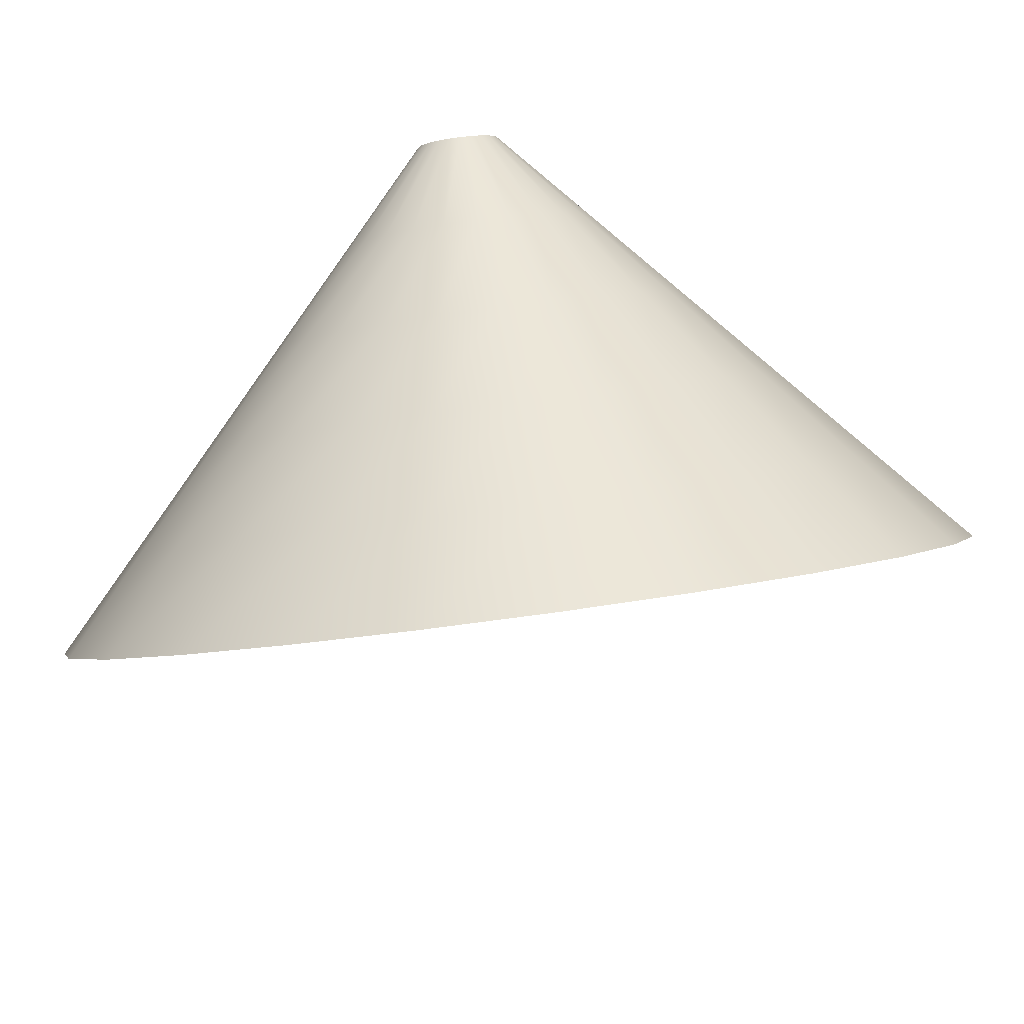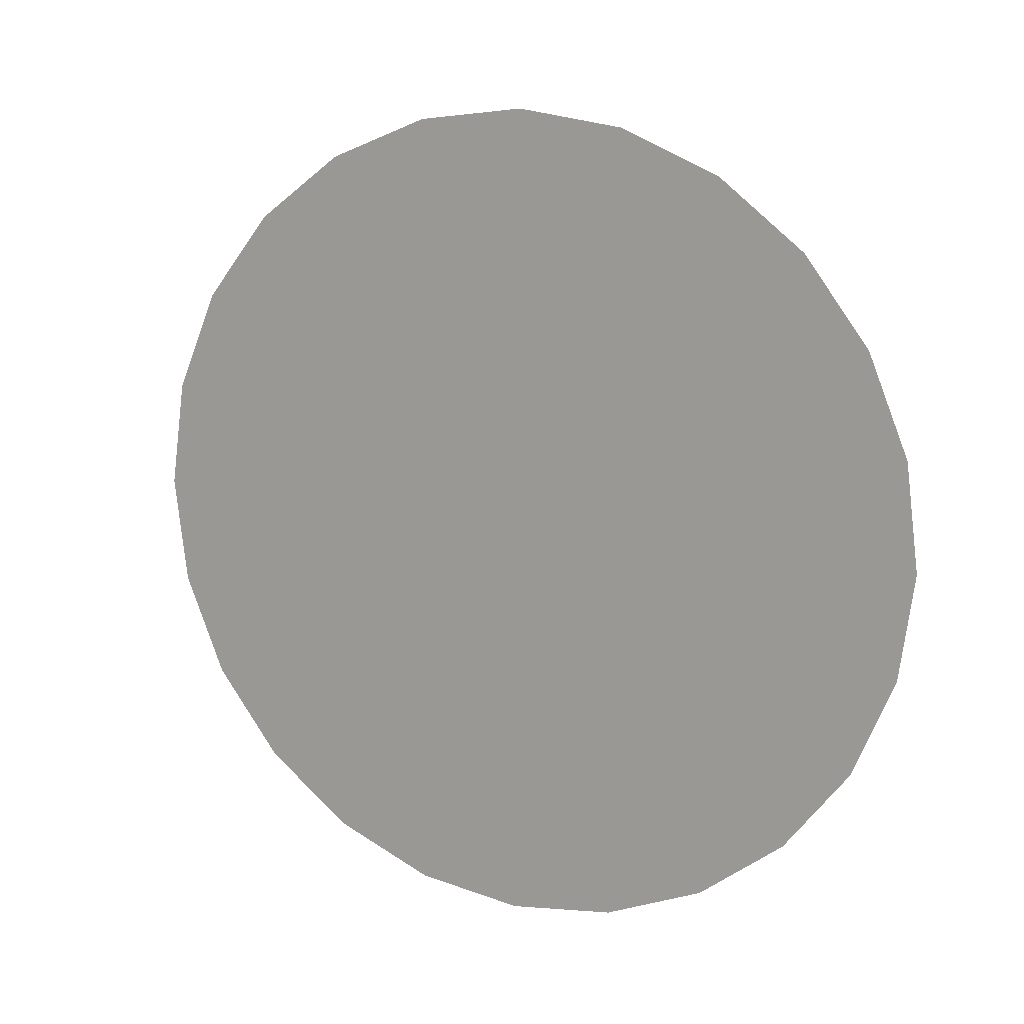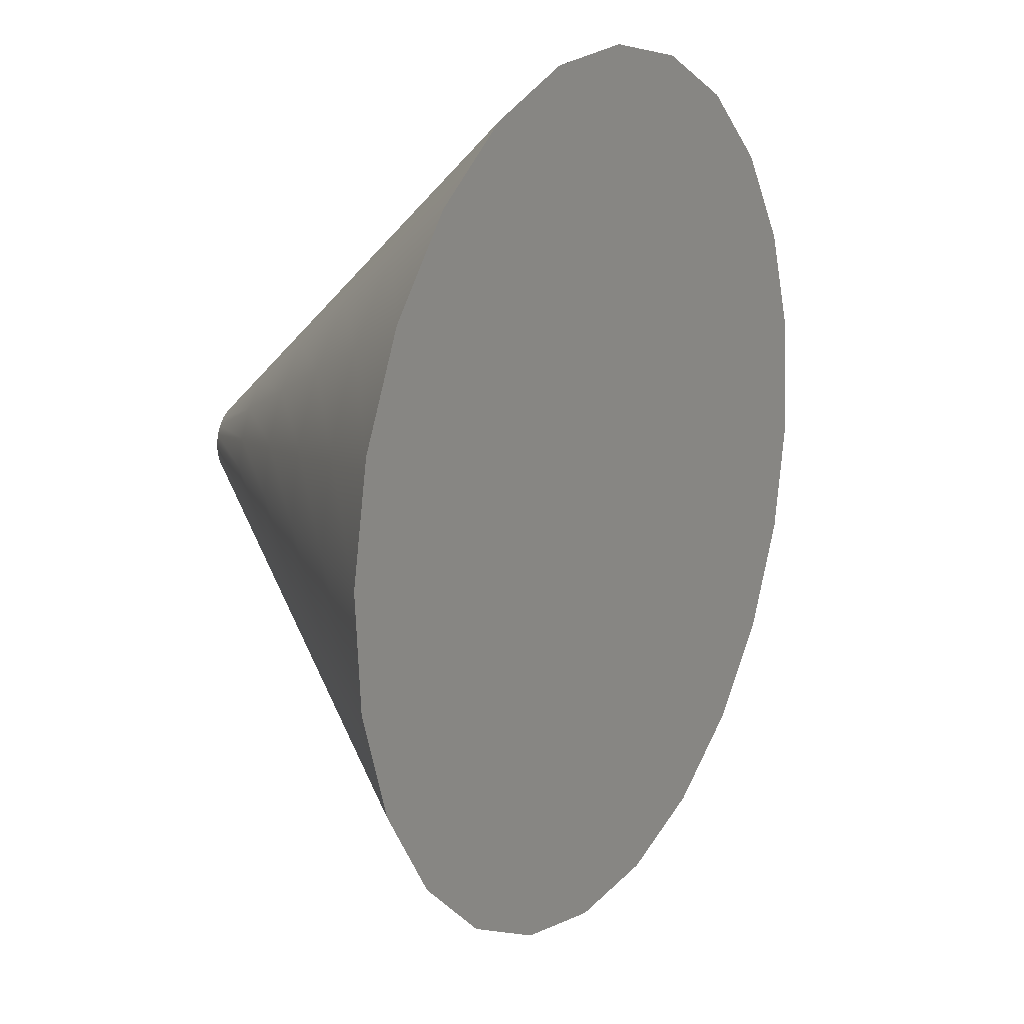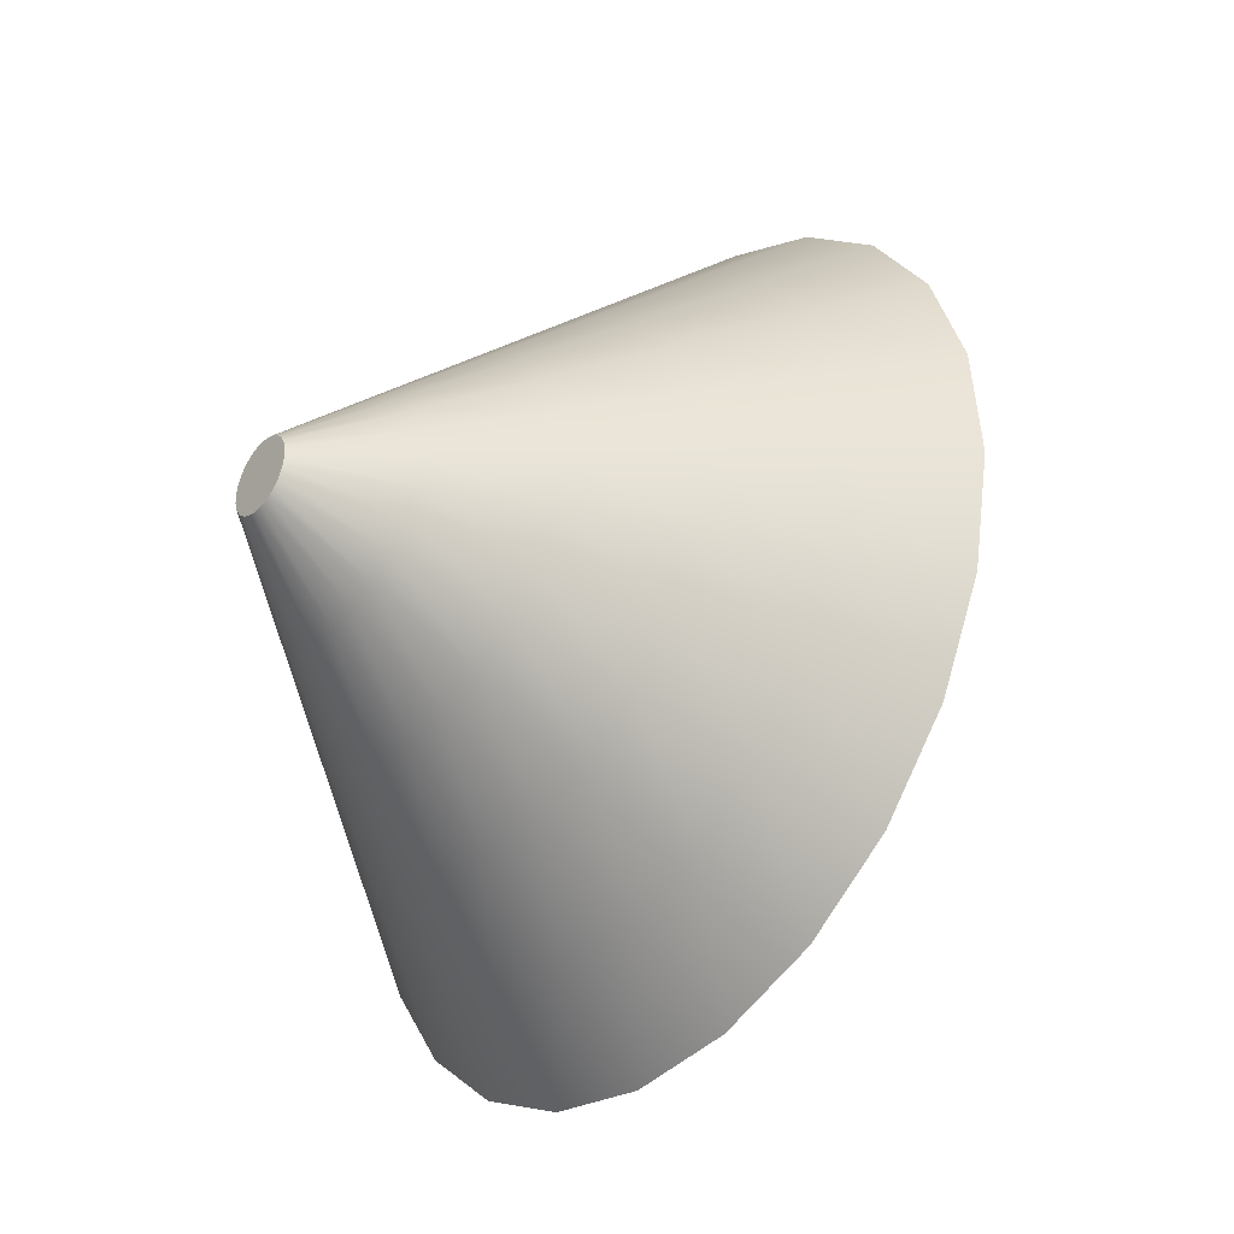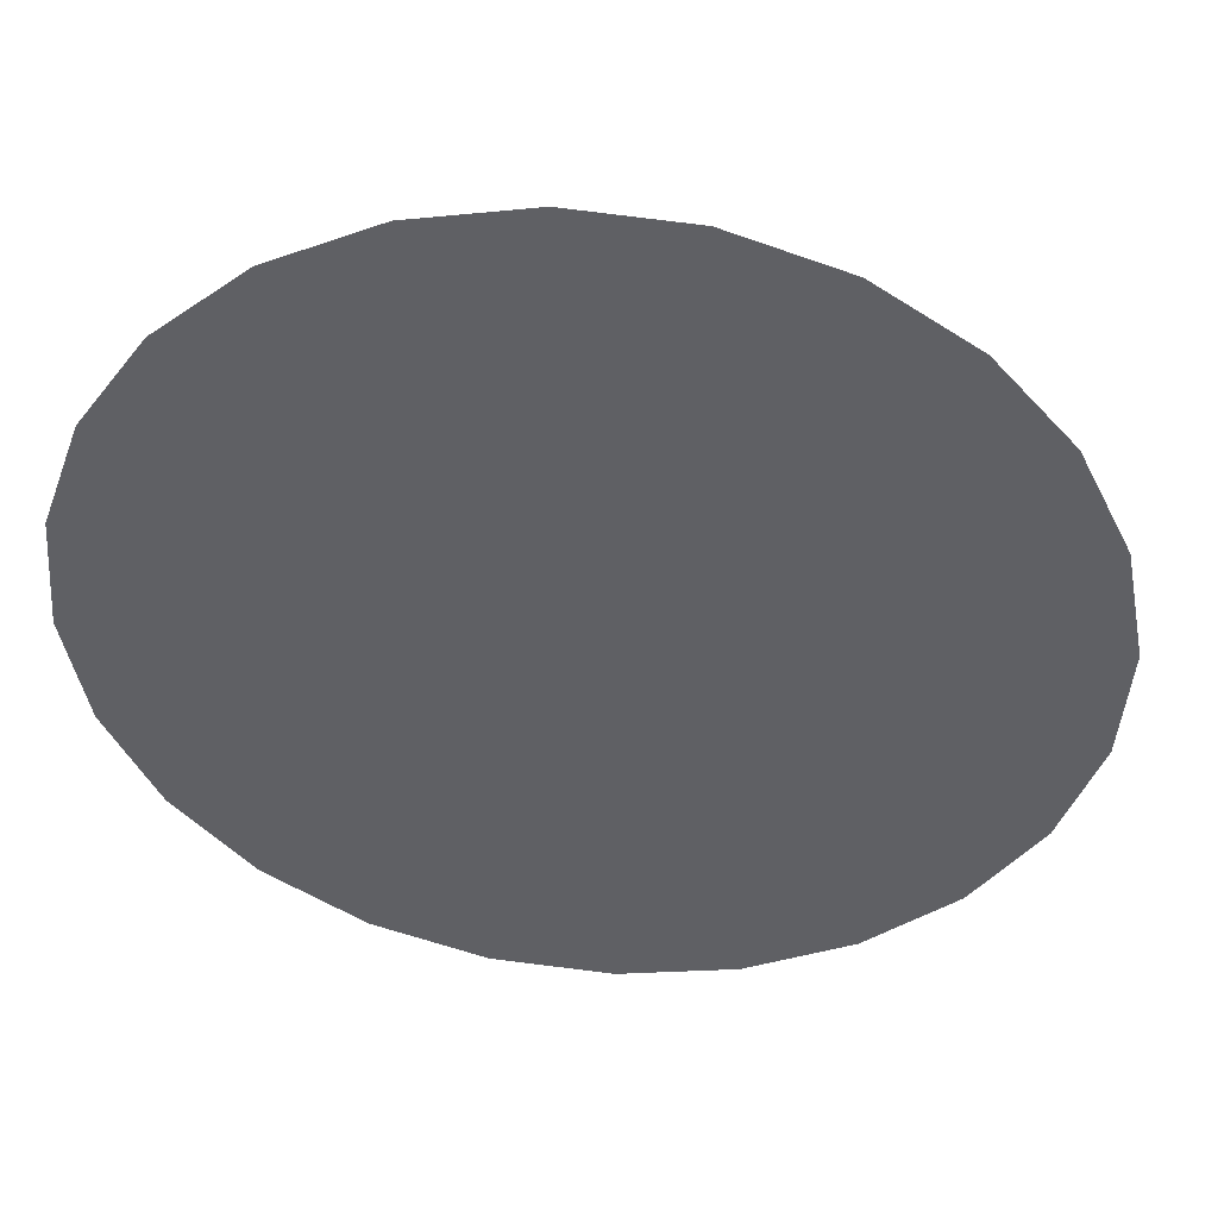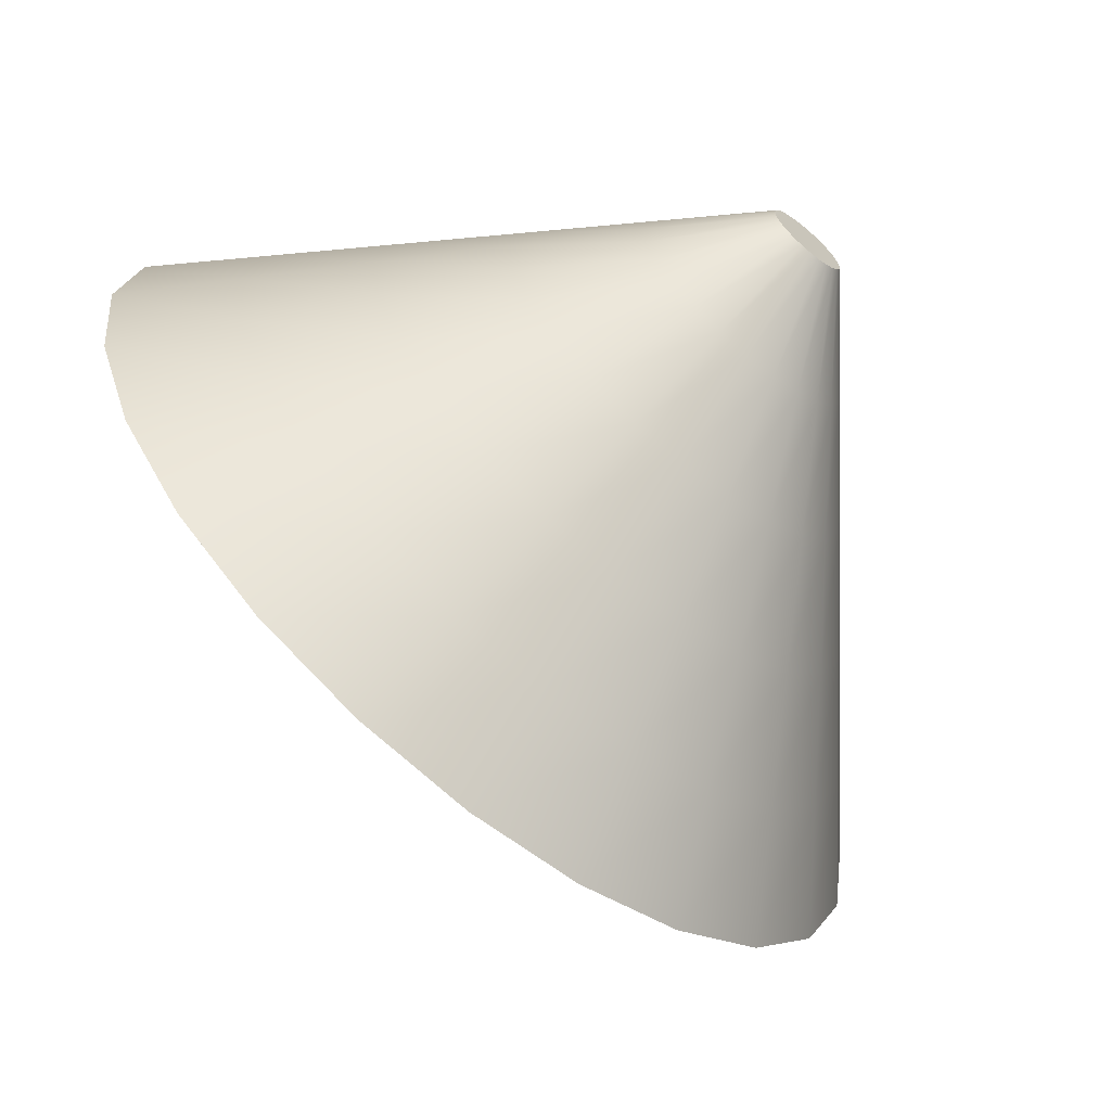
<metadata>
{"format":"obj","ext":"obj","renderer":"f3d","projection":"perspective","resolution":1024,"background":"white","views":[{"elev":60.8,"azim":86.7,"up":"+Y"},{"elev":8.6,"azim":86.4,"up":"+Z"},{"elev":-63.4,"azim":11.2,"up":"+Y"},{"elev":-28.1,"azim":-68.8,"up":"+Z"},{"elev":16.1,"azim":101.6,"up":"+Y"},{"elev":-25.5,"azim":-132.4,"up":"+Y"}]}
</metadata>
<code>
v  -292.9 -222.9 25.74
v  -293 -223.9 29.89
v  -292.5 -222.9 29.98
v  -293.6 -224.8 29.51
v  -294.1 -225.5 28.88
v  -294.5 -226.1 28.03
v  -294.8 -226.5 27.03
v  -295 -226.6 25.94
v  -295 -226.5 24.84
v  -294.9 -226.1 23.8
v  -294.6 -225.5 22.89
v  -294.3 -224.8 22.17
v  -293.8 -223.9 21.7
v  -293.3 -222.9 21.5
v  -292.7 -222 21.6
v  -292.2 -221.1 21.97
v  -291.7 -220.3 22.61
v  -291.2 -219.7 23.45
v  -290.9 -219.4 24.45
v  -290.8 -219.2 25.54
v  -290.7 -219.4 26.65
v  -290.8 -219.7 27.69
v  -291.1 -220.3 28.6
v  -291.5 -221.1 29.31
v  -291.9 -222 29.79
v  -284.9 -230.7 37.75
v  -283.2 -227.8 38.04
v  -286.6 -233.5 36.59
v  -288.1 -235.8 34.64
v  -289.4 -237.7 32.02
v  -290.4 -238.8 28.93
v  -290.9 -239.2 25.56
v  -291 -238.8 22.15
v  -290.7 -237.7 18.93
v  -289.9 -235.8 16.12
v  -288.7 -233.5 13.91
v  -287.3 -230.7 12.46
v  -285.7 -227.8 11.85
v  -283.9 -224.8 12.14
v  -282.2 -222.1 13.3
v  -280.7 -219.7 15.26
v  -279.4 -217.9 17.87
v  -278.5 -216.7 20.97
v  -277.9 -216.4 24.33
v  -277.8 -216.7 27.74
v  -278.2 -217.9 30.96
v  -279 -219.7 33.77
v  -280.1 -222.1 35.98
v  -281.5 -224.8 37.44
v  -276.8 -237.6 45.62
v  -273.9 -232.6 46.1
v  -279.6 -242.2 43.67
v  -282.2 -246.2 40.4
v  -284.4 -249.2 36.02
v  -286 -251.1 30.82
v  -286.9 -251.8 25.18
v  -287 -251.1 19.46
v  -286.4 -249.2 14.07
v  -285.1 -246.2 9.357
v  -283.2 -242.2 5.656
v  -280.8 -237.6 3.216
v  -278.1 -232.6 2.202
v  -275.2 -227.7 2.684
v  -272.3 -223 4.629
v  -269.7 -219.1 7.905
v  -267.6 -216 12.29
v  -266 -214.1 17.48
v  -265.1 -213.5 23.12
v  -264.9 -214.1 28.84
v  -265.5 -216 34.24
v  -266.8 -219.1 38.95
v  -268.7 -223 42.65
v  -271.2 -227.7 45.09
v  -268.7 -244.4 53.48
v  -264.6 -237.5 54.16
v  -272.7 -250.9 50.75
v  -276.3 -256.5 46.16
v  -279.3 -260.7 40.01
v  -281.6 -263.4 32.72
v  -282.8 -264.3 24.8
v  -283.1 -263.4 16.77
v  -282.2 -260.7 9.201
v  -280.4 -256.5 2.592
v  -277.7 -250.9 -2.602
v  -274.3 -244.4 -6.027
v  -270.4 -237.5 -7.449
v  -266.4 -230.5 -6.773
v  -262.4 -224 -4.043
v  -258.8 -218.5 0.5544
v  -255.8 -214.2 6.705
v  -253.5 -211.5 13.99
v  -252.3 -210.6 21.91
v  -252 -211.5 29.94
v  -252.9 -214.2 37.51
v  -254.7 -218.5 44.12
v  -257.4 -224 49.31
v  -260.8 -230.5 52.74
v  -260.6 -251.3 61.35
v  -255.4 -242.3 62.22
v  -265.7 -259.6 57.83
v  -270.4 -266.8 51.92
v  -274.3 -272.3 44
v  -277.1 -275.7 34.62
v  -278.8 -276.9 24.41
v  -279.1 -275.7 14.09
v  -278 -272.3 4.336
v  -275.7 -266.8 -4.173
v  -272.2 -259.6 -10.86
v  -267.8 -251.3 -15.27
v  -262.8 -242.3 -17.1
v  -257.6 -233.3 -16.23
v  -252.5 -225 -12.71
v  -247.8 -217.8 -6.796
v  -243.9 -212.3 1.123
v  -241.1 -208.9 10.5
v  -239.4 -207.7 20.7
v  -239.1 -208.9 31.03
v  -240.2 -212.3 40.78
v  -242.6 -217.8 49.29
v  -246 -225 55.98
v  -250.4 -233.3 60.39
v  -252.5 -258.1 69.21
v  -246.1 -247.1 70.28
v  -258.7 -268.3 64.91
v  -264.4 -277.1 57.67
v  -269.2 -283.8 47.99
v  -272.7 -288 36.51
v  -274.7 -289.5 24.03
v  -275.1 -288 11.4
v  -273.8 -283.8 -0.5287
v  -270.9 -277.1 -10.94
v  -266.7 -268.3 -19.12
v  -261.3 -258.1 -24.51
v  -255.2 -247.1 -26.75
v  -248.9 -236.2 -25.69
v  -242.6 -226 -21.39
v  -236.9 -217.2 -14.15
v  -232.1 -210.5 -4.459
v  -228.6 -206.3 7.015
v  -226.6 -204.8 19.49
v  -226.2 -206.3 32.13
v  -227.5 -210.5 44.06
v  -230.4 -217.2 54.47
v  -234.7 -226 62.65
v  -240 -236.2 68.04
v  -250.7 -247.1 21.76
g F05
f 1 2 3
f 1 4 2
f 1 5 4
f 1 6 5
f 1 7 6
f 1 8 7
f 1 9 8
f 1 10 9
f 1 11 10
f 1 12 11
f 1 13 12
f 1 14 13
f 1 15 14
f 1 16 15
f 1 17 16
f 1 18 17
f 1 19 18
f 1 20 19
f 1 21 20
f 1 22 21
f 1 23 22
f 1 24 23
f 1 25 24
f 1 3 25
f 3 26 27
f 3 2 26
f 2 28 26
f 2 4 28
f 4 29 28
f 4 5 29
f 5 30 29
f 5 6 30
f 6 31 30
f 6 7 31
f 7 32 31
f 7 8 32
f 8 33 32
f 8 9 33
f 9 34 33
f 9 10 34
f 10 35 34
f 10 11 35
f 11 36 35
f 11 12 36
f 12 37 36
f 12 13 37
f 13 38 37
f 13 14 38
f 14 39 38
f 14 15 39
f 15 40 39
f 15 16 40
f 16 41 40
f 16 17 41
f 17 42 41
f 17 18 42
f 18 43 42
f 18 19 43
f 19 44 43
f 19 20 44
f 20 45 44
f 20 21 45
f 21 46 45
f 21 22 46
f 22 47 46
f 22 23 47
f 23 48 47
f 23 24 48
f 24 49 48
f 24 25 49
f 25 27 49
f 25 3 27
f 27 50 51
f 27 26 50
f 26 52 50
f 26 28 52
f 28 53 52
f 28 29 53
f 29 54 53
f 29 30 54
f 30 55 54
f 30 31 55
f 31 56 55
f 31 32 56
f 32 57 56
f 32 33 57
f 33 58 57
f 33 34 58
f 34 59 58
f 34 35 59
f 35 60 59
f 35 36 60
f 36 61 60
f 36 37 61
f 37 62 61
f 37 38 62
f 38 63 62
f 38 39 63
f 39 64 63
f 39 40 64
f 40 65 64
f 40 41 65
f 41 66 65
f 41 42 66
f 42 67 66
f 42 43 67
f 43 68 67
f 43 44 68
f 44 69 68
f 44 45 69
f 45 70 69
f 45 46 70
f 46 71 70
f 46 47 71
f 47 72 71
f 47 48 72
f 48 73 72
f 48 49 73
f 49 51 73
f 49 27 51
f 51 74 75
f 51 50 74
f 50 76 74
f 50 52 76
f 52 77 76
f 52 53 77
f 53 78 77
f 53 54 78
f 54 79 78
f 54 55 79
f 55 80 79
f 55 56 80
f 56 81 80
f 56 57 81
f 57 82 81
f 57 58 82
f 58 83 82
f 58 59 83
f 59 84 83
f 59 60 84
f 60 85 84
f 60 61 85
f 61 86 85
f 61 62 86
f 62 87 86
f 62 63 87
f 63 88 87
f 63 64 88
f 64 89 88
f 64 65 89
f 65 90 89
f 65 66 90
f 66 91 90
f 66 67 91
f 67 92 91
f 67 68 92
f 68 93 92
f 68 69 93
f 69 94 93
f 69 70 94
f 70 95 94
f 70 71 95
f 71 96 95
f 71 72 96
f 72 97 96
f 72 73 97
f 73 75 97
f 73 51 75
f 75 98 99
f 75 74 98
f 74 100 98
f 74 76 100
f 76 101 100
f 76 77 101
f 77 102 101
f 77 78 102
f 78 103 102
f 78 79 103
f 79 104 103
f 79 80 104
f 80 105 104
f 80 81 105
f 81 106 105
f 81 82 106
f 82 107 106
f 82 83 107
f 83 108 107
f 83 84 108
f 84 109 108
f 84 85 109
f 85 110 109
f 85 86 110
f 86 111 110
f 86 87 111
f 87 112 111
f 87 88 112
f 88 113 112
f 88 89 113
f 89 114 113
f 89 90 114
f 90 115 114
f 90 91 115
f 91 116 115
f 91 92 116
f 92 117 116
f 92 93 117
f 93 118 117
f 93 94 118
f 94 119 118
f 94 95 119
f 95 120 119
f 95 96 120
f 96 121 120
f 96 97 121
f 97 99 121
f 97 75 99
f 99 122 123
f 99 98 122
f 98 124 122
f 98 100 124
f 100 125 124
f 100 101 125
f 101 126 125
f 101 102 126
f 102 127 126
f 102 103 127
f 103 128 127
f 103 104 128
f 104 129 128
f 104 105 129
f 105 130 129
f 105 106 130
f 106 131 130
f 106 107 131
f 107 132 131
f 107 108 132
f 108 133 132
f 108 109 133
f 109 134 133
f 109 110 134
f 110 135 134
f 110 111 135
f 111 136 135
f 111 112 136
f 112 137 136
f 112 113 137
f 113 138 137
f 113 114 138
f 114 139 138
f 114 115 139
f 115 140 139
f 115 116 140
f 116 141 140
f 116 117 141
f 117 142 141
f 117 118 142
f 118 143 142
f 118 119 143
f 119 144 143
f 119 120 144
f 120 145 144
f 120 121 145
f 121 123 145
f 121 99 123
f 146 123 122
f 146 122 124
f 146 124 125
f 146 125 126
f 146 126 127
f 146 127 128
f 146 128 129
f 146 129 130
f 146 130 131
f 146 131 132
f 146 132 133
f 146 133 134
f 146 134 135
f 146 135 136
f 146 136 137
f 146 137 138
f 146 138 139
f 146 139 140
f 146 140 141
f 146 141 142
f 146 142 143
f 146 143 144
f 146 144 145
f 146 145 123

</code>
